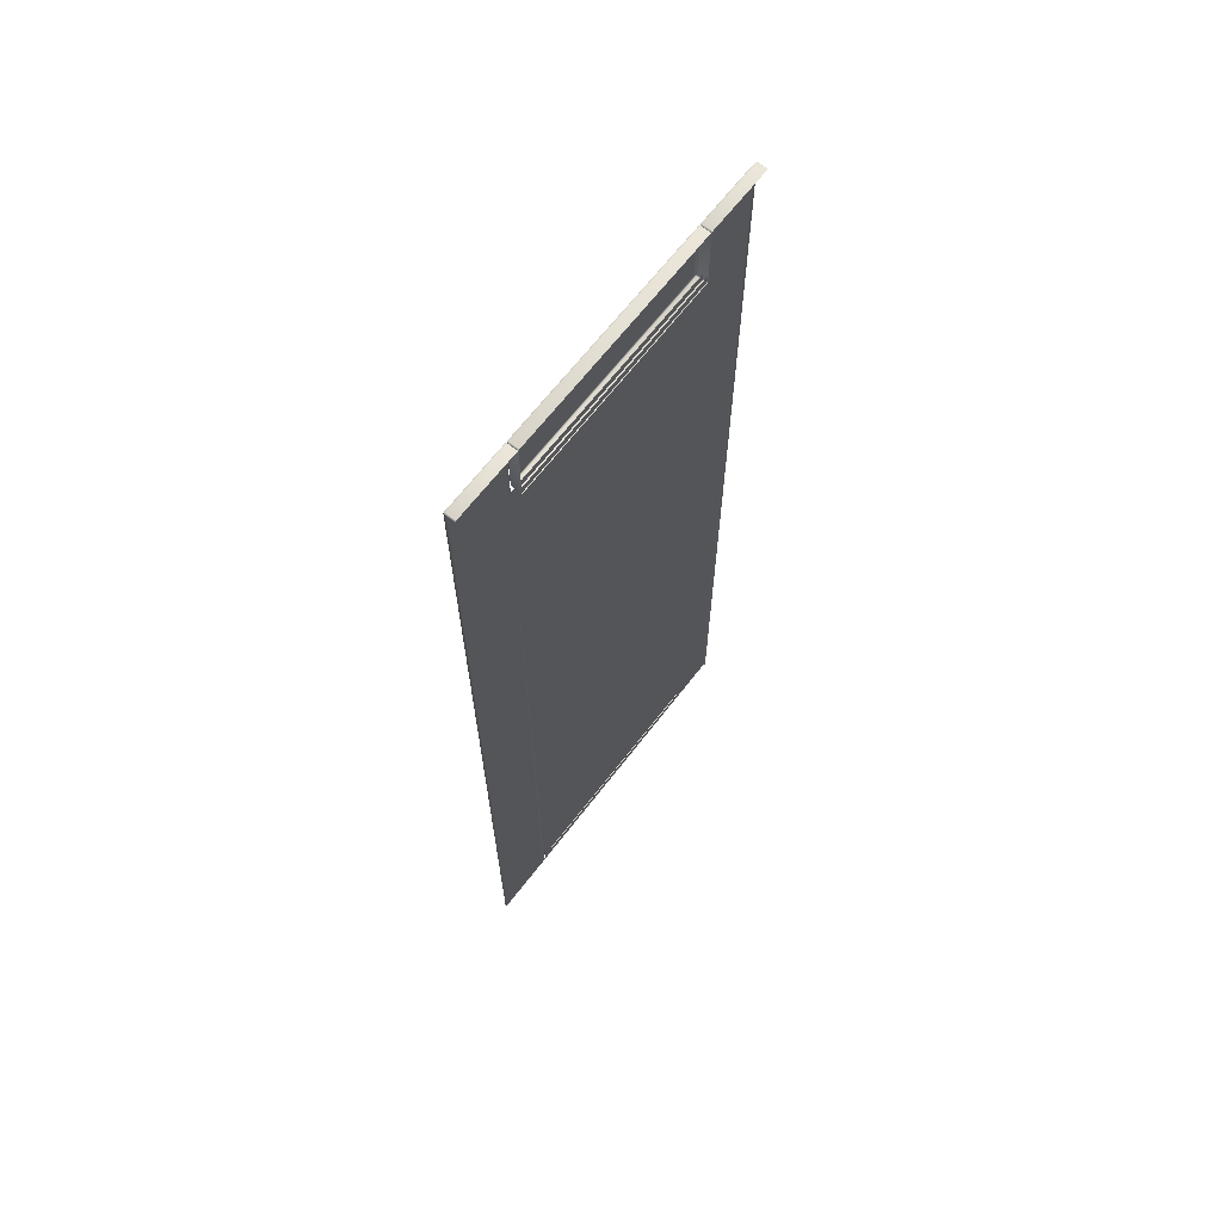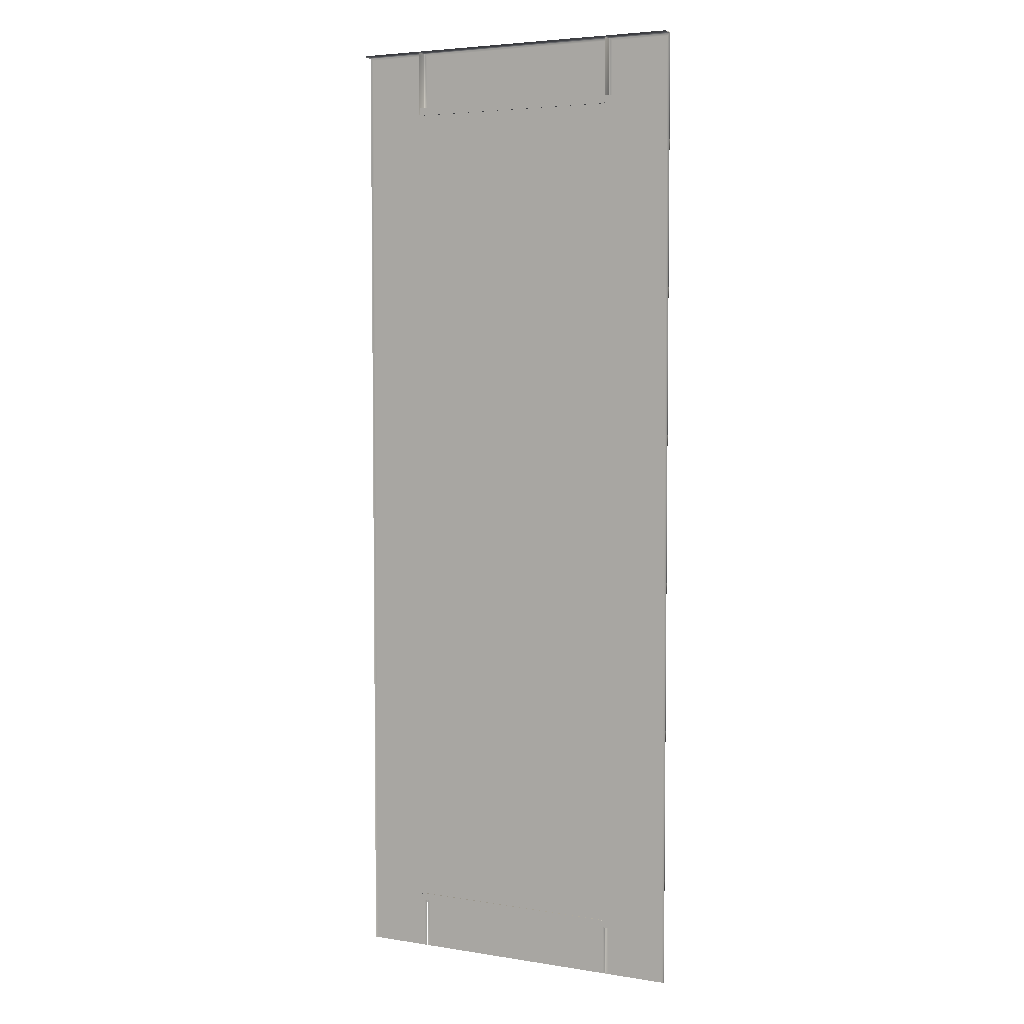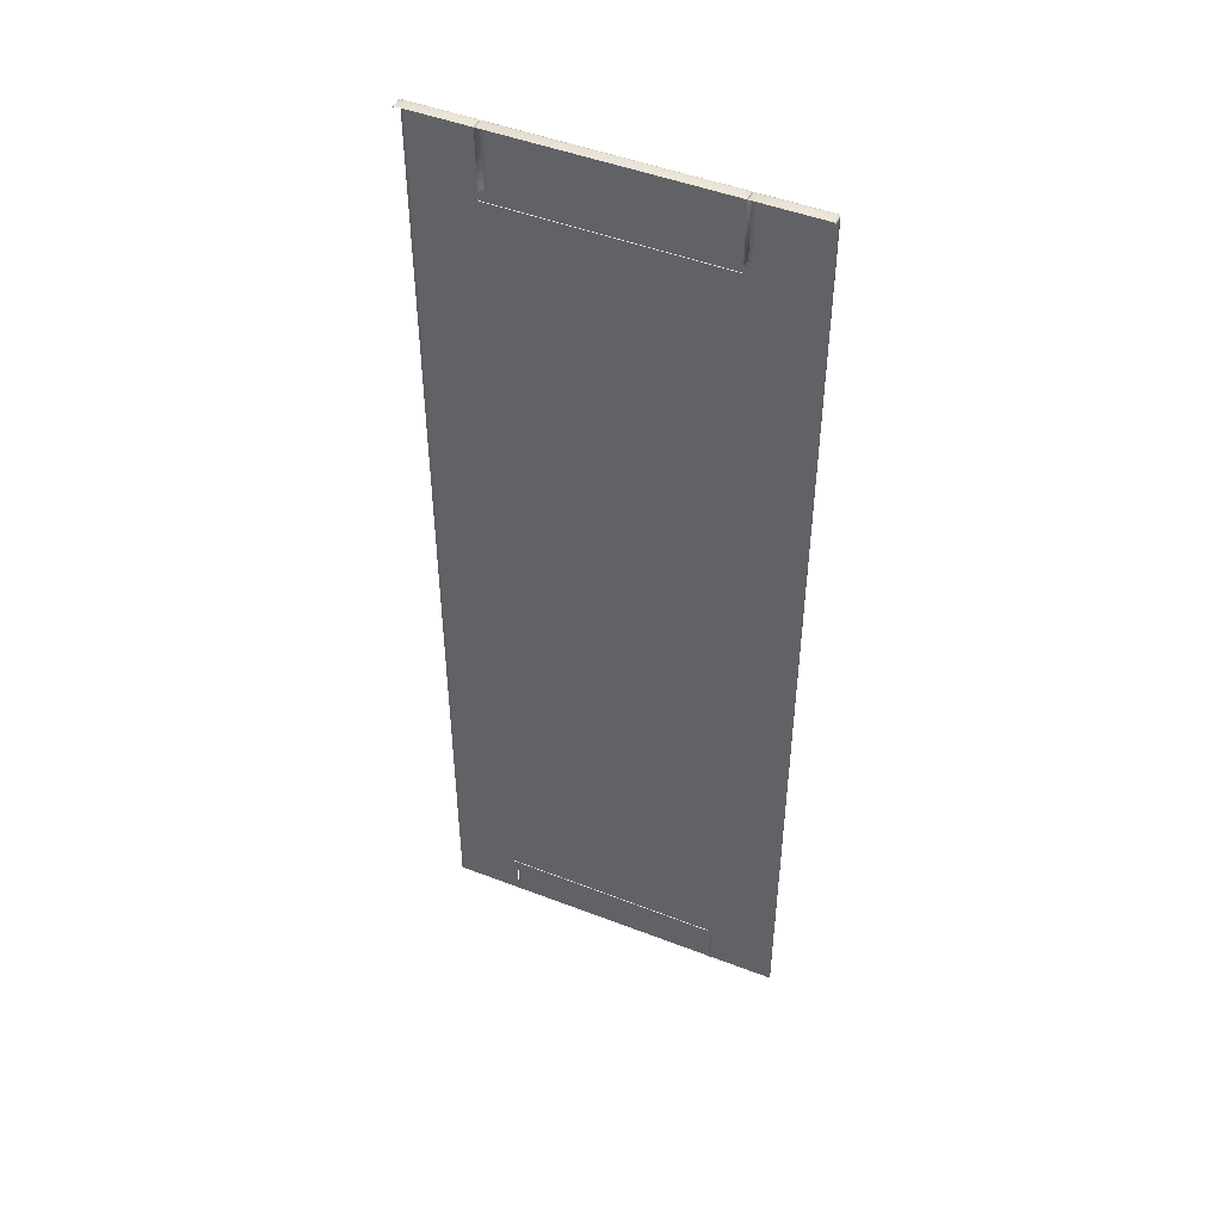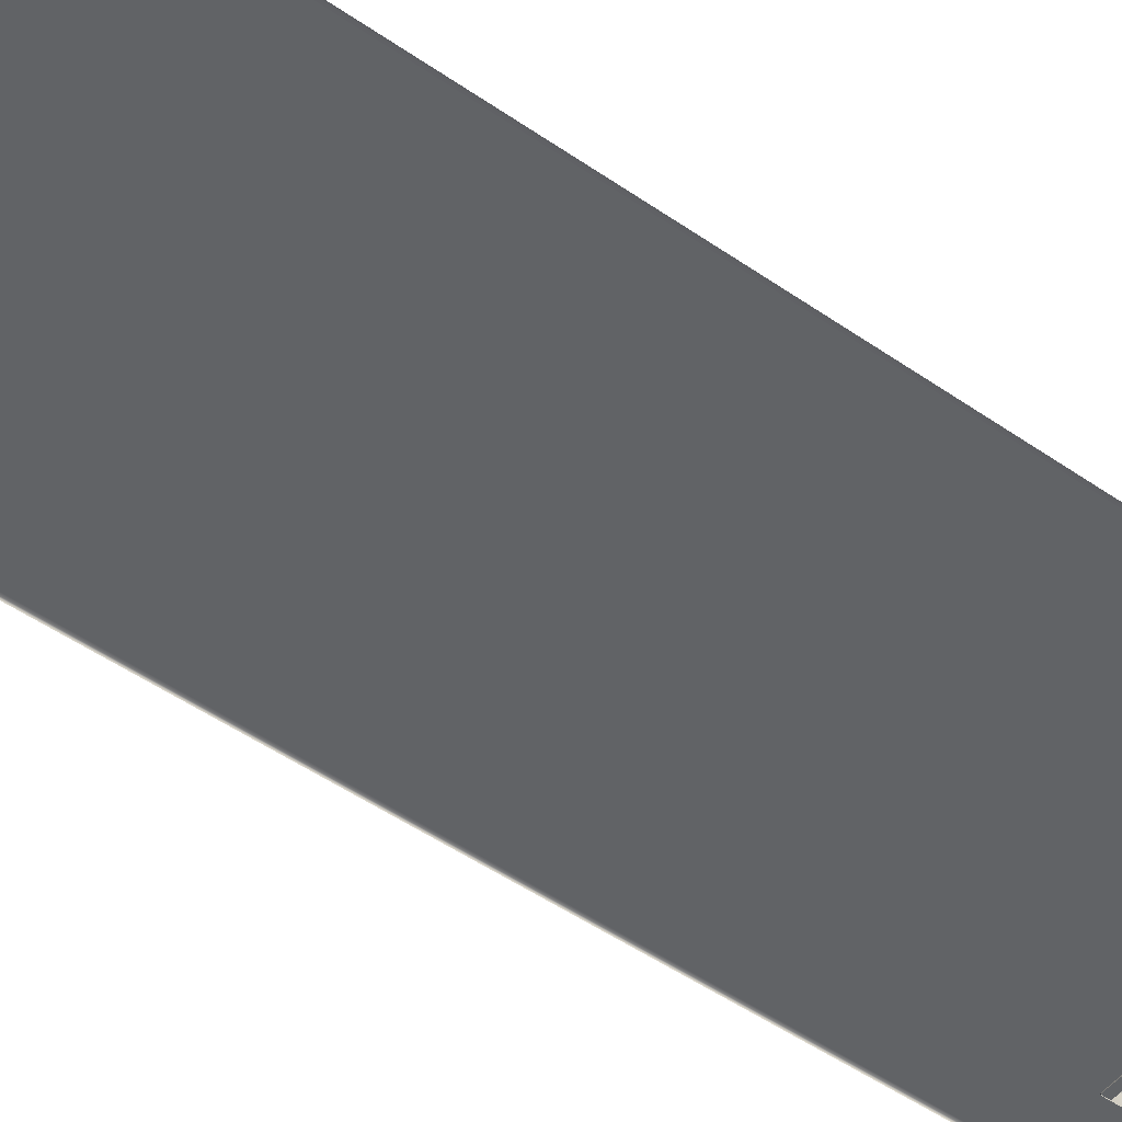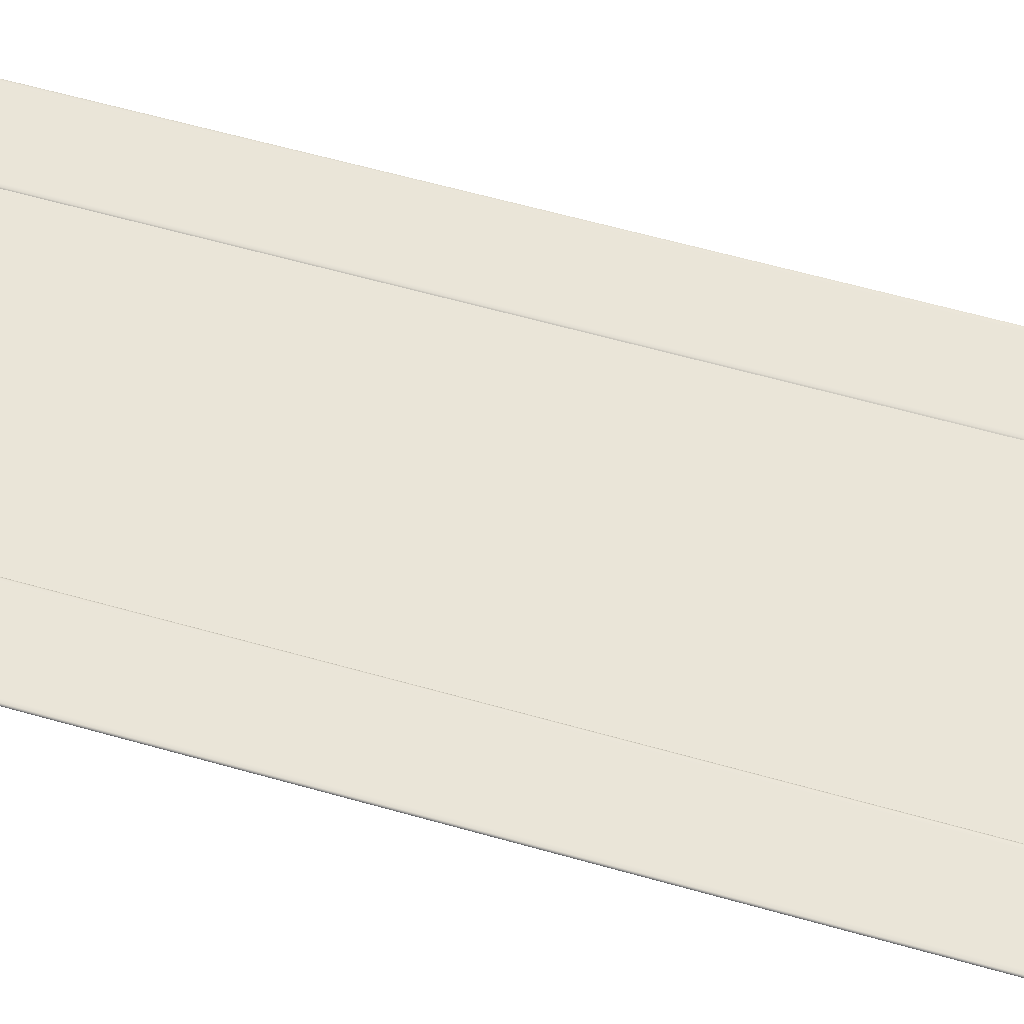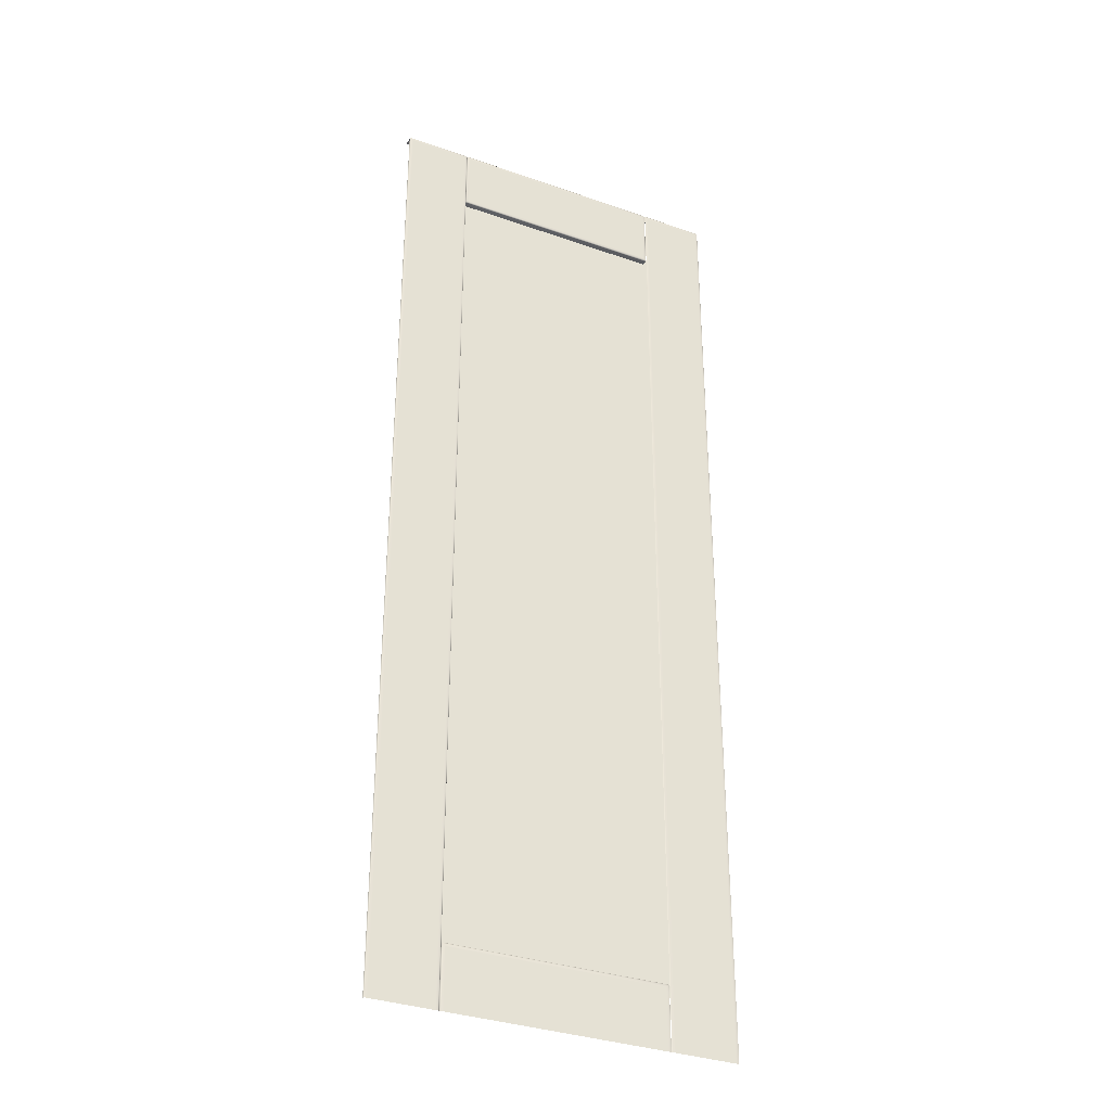
<metadata>
{"format":"obj","ext":"obj","renderer":"f3d","projection":"perspective","resolution":1024,"background":"white","views":[{"elev":67.0,"azim":127.8,"up":"+Y"},{"elev":4.7,"azim":-152.3,"up":"+Y"},{"elev":47.4,"azim":-156.3,"up":"+Y"},{"elev":-50.8,"azim":52.9,"up":"+Z"},{"elev":59.4,"azim":-73.6,"up":"+Z"},{"elev":-33.7,"azim":-25.6,"up":"+Y"}]}
</metadata>
<code>
o 596.001
v 0.149 0.284 0.272
v 0.149 1.384 0.272
v -0.149 1.384 0.272
v -0.149 0.284 0.272
v 0.149 0.284 0.267
v -0.149 0.284 0.267
v -0.149 1.384 0.267
v 0.149 1.384 0.267
v -0.1375 0.2925 0.28
v -0.1375 0.2936 0.2796
v -0.1383 0.2933 0.2793
v -0.1386 0.2925 0.2796
v 0.1375 0.2936 0.2796
v 0.1375 0.294 0.2785
v -0.1375 0.294 0.2785
v 0.1345 0.2895 0.28
v -0.1345 0.2895 0.28
v 0.1375 0.294 0.266
v -0.1375 0.294 0.266
v -0.1386 0.2936 0.2785
v 0.1375 1.374 0.2796
v 0.1375 1.375 0.28
v -0.1375 1.375 0.28
v -0.1375 1.374 0.2796
v -0.139 0.2925 0.2785
v -0.139 0.2925 0.266
v -0.139 0.213 0.266
v -0.1386 0.2936 0.266
v -0.1386 1.375 0.2796
v -0.1383 1.375 0.2793
v 0.1375 1.46 0.2796
v -0.1375 1.46 0.2796
v -0.1375 1.458 0.28
v 0.1375 1.458 0.28
v -0.1375 1.374 0.2785
v 0.1375 1.374 0.2785
v -0.1386 1.458 0.2796
v 0.1375 1.46 0.2785
v -0.1375 1.46 0.2785
v 0.1345 1.379 0.28
v 0.1345 1.456 0.28
v -0.1345 1.456 0.28
v -0.1345 1.379 0.28
v -0.1386 1.46 0.2785
v -0.1383 1.459 0.2793
v -0.1375 1.374 0.266
v 0.1375 1.374 0.266
v -0.1386 1.374 0.2785
v -0.139 1.458 0.2785
v -0.139 1.458 0.266
v -0.139 1.375 0.266
v -0.139 1.375 0.2785
v -0.1386 1.374 0.266
v -0.1375 1.46 0.266
v -0.1386 1.46 0.266
v 0.1375 0.2925 0.28
v 0.1386 0.2925 0.2796
v 0.1383 0.2933 0.2793
v 0.1386 0.2936 0.2785
v 0.139 0.213 0.266
v 0.139 0.2925 0.266
v 0.139 0.2925 0.2785
v 0.1386 0.2936 0.266
v 0.1383 1.375 0.2793
v 0.1386 1.375 0.2796
v 0.1386 1.458 0.2796
v 0.1383 1.459 0.2793
v 0.1386 1.46 0.2785
v 0.1386 1.374 0.2785
v 0.139 1.458 0.2785
v 0.139 1.375 0.2785
v 0.139 1.375 0.266
v 0.139 1.458 0.266
v 0.1386 1.374 0.266
v 0.1386 1.46 0.266
v 0.1375 1.46 0.266
v 0.2246 1.458 0.2796
v 0.2235 1.458 0.28
v 0.1394 1.458 0.2796
v 0.139 1.458 0.2785
v 0.225 1.458 0.2785
v 0.1435 1.456 0.28
v 0.2205 1.456 0.28
v 0.139 1.458 0.266
v -0.1394 1.458 0.2796
v -0.1405 1.458 0.28
v 0.225 1.458 0.266
v -0.2246 1.458 0.2796
v -0.2235 1.458 0.28
v -0.139 1.458 0.2785
v -0.225 1.458 0.2785
v -0.1435 1.456 0.28
v -0.2205 1.456 0.28
v -0.139 1.458 0.266
v 0.1405 1.458 0.28
v 0.1405 1.46 0.2796
v 0.1397 1.459 0.2793
v 0.2235 1.46 0.2796
v 0.2246 1.46 0.2785
v 0.2243 1.459 0.2793
v 0.1394 1.46 0.2785
v 0.2235 1.46 0.2785
v 0.2235 1.46 0.266
v 0.1405 1.46 0.266
v 0.1405 1.46 0.2785
v 0.1394 1.46 0.266
v 0.2246 1.46 0.266
v -0.1397 1.459 0.2793
v -0.1405 1.46 0.2796
v -0.2235 1.46 0.2796
v -0.2243 1.459 0.2793
v -0.2246 1.46 0.2785
v -0.1394 1.46 0.2785
v -0.2235 1.46 0.2785
v -0.1405 1.46 0.2785
v -0.1405 1.46 0.266
v -0.2235 1.46 0.266
v -0.1394 1.46 0.266
v -0.2246 1.46 0.266
v -0.225 1.458 0.266
v -0.225 1.407 0.266
v -0.139 0.2159 0.2785
v 0.2246 0.2145 0.2796
v -0.1405 0.2163 0.28
v -0.1386 0.2162 0.2796
v -0.139 0.2159 0.2785
v 0.1386 0.2149 0.2796
v -0.1345 0.2163 0.28
v -0.2235 0.2167 0.28
v -0.1375 0.2163 0.28
v -0.225 0.2163 0.2785
v 0.1435 0.215 0.28
v -0.2205 0.2167 0.28
v 0.1345 0.215 0.28
v 0.1405 0.215 0.28
v 0.2235 0.2146 0.28
v -0.2246 0.2166 0.2796
v -0.1394 0.2162 0.2796
v -0.1435 0.2163 0.28
v 0.1394 0.2149 0.2796
v 0.2205 0.2146 0.28
v 0.1375 0.215 0.28
v -0.225 0.2161 0.2777
v 0.1389 0.2146 0.2787
v -0.139 0.2158 0.278
v 0.1391 0.2146 0.2787
v 0.2249 0.2143 0.2789
v -0.139 0.2158 0.278
f 9 10 11 12
f 13 14 15 10
f 125 130 9 12
f 14 18 19 15
f 15 20 11 10
f 21 22 23 24
f 25 12 11 20
f 25 20 28 26
f 125 12 25 122
f 23 29 30 24
f 31 32 33 34
f 21 24 35 36
f 37 29 23 33
f 31 38 39 32
f 40 41 42 43
f 39 44 45 32
f 36 35 46 47
f 35 24 30 48
f 33 32 45 37
f 49 50 51 52
f 52 48 30 29
f 52 51 53 48
f 49 37 45 44
f 39 54 55 44
f 37 49 52 29
f 56 57 58 13
f 127 57 56 142
f 14 13 58 59
f 62 59 58 57
f 62 61 63 59
f 22 21 64 65
f 66 34 22 65
f 38 31 67 68
f 36 69 64 21
f 34 66 67 31
f 70 71 72 73
f 71 65 64 69
f 71 69 74 72
f 70 68 67 66
f 38 68 75 76
f 66 65 71 70
f 13 10 9 56
f 95 96 97 79
f 98 96 95 78
f 81 99 100 77
f 80 79 97 101
f 78 77 100 98
f 102 103 104 105
f 105 101 97 96
f 105 104 106 101
f 102 98 100 99
f 81 87 107 99
f 98 102 105 96
f 86 85 108 109
f 110 89 86 109
f 91 88 111 112
f 90 113 108 85
f 89 110 111 88
f 114 115 116 117
f 115 109 108 113
f 115 113 118 116
f 114 112 111 110
f 91 112 119 120
f 110 109 115 114
f 42 33 23 43
f 16 56 9 17
f 134 142 56 16
f 43 23 22 40
f 40 22 34 41
f 41 34 33 42
f 83 78 95 82
f 141 136 78 83
f 139 124 86 92
f 92 86 89 93
f 73 75 68 70
f 117 119 112 114
f 55 50 49 44
f 53 46 35 48
f 63 18 14 59
f 106 84 80 101
f 107 103 102 99
f 47 74 69 36
f 19 28 20 15
f 94 118 113 90
f 76 54 39 38
f 79 140 135 95
f 92 93 133 139
f 82 132 141 83
f 82 95 135 132
f 88 91 131 137
f 88 137 129 89
f 93 89 129 133
f 16 17 128 134
f 17 9 130 128
f 85 138 126 90
f 85 86 124 138
f 77 78 136 123
f 1 2 3 4
f 5 6 7 8
l 26 27
l 120 121
l 60 61
l 143 131
l 144 127
l 146 140
l 126 145
l 123 147
l 122 148

</code>
